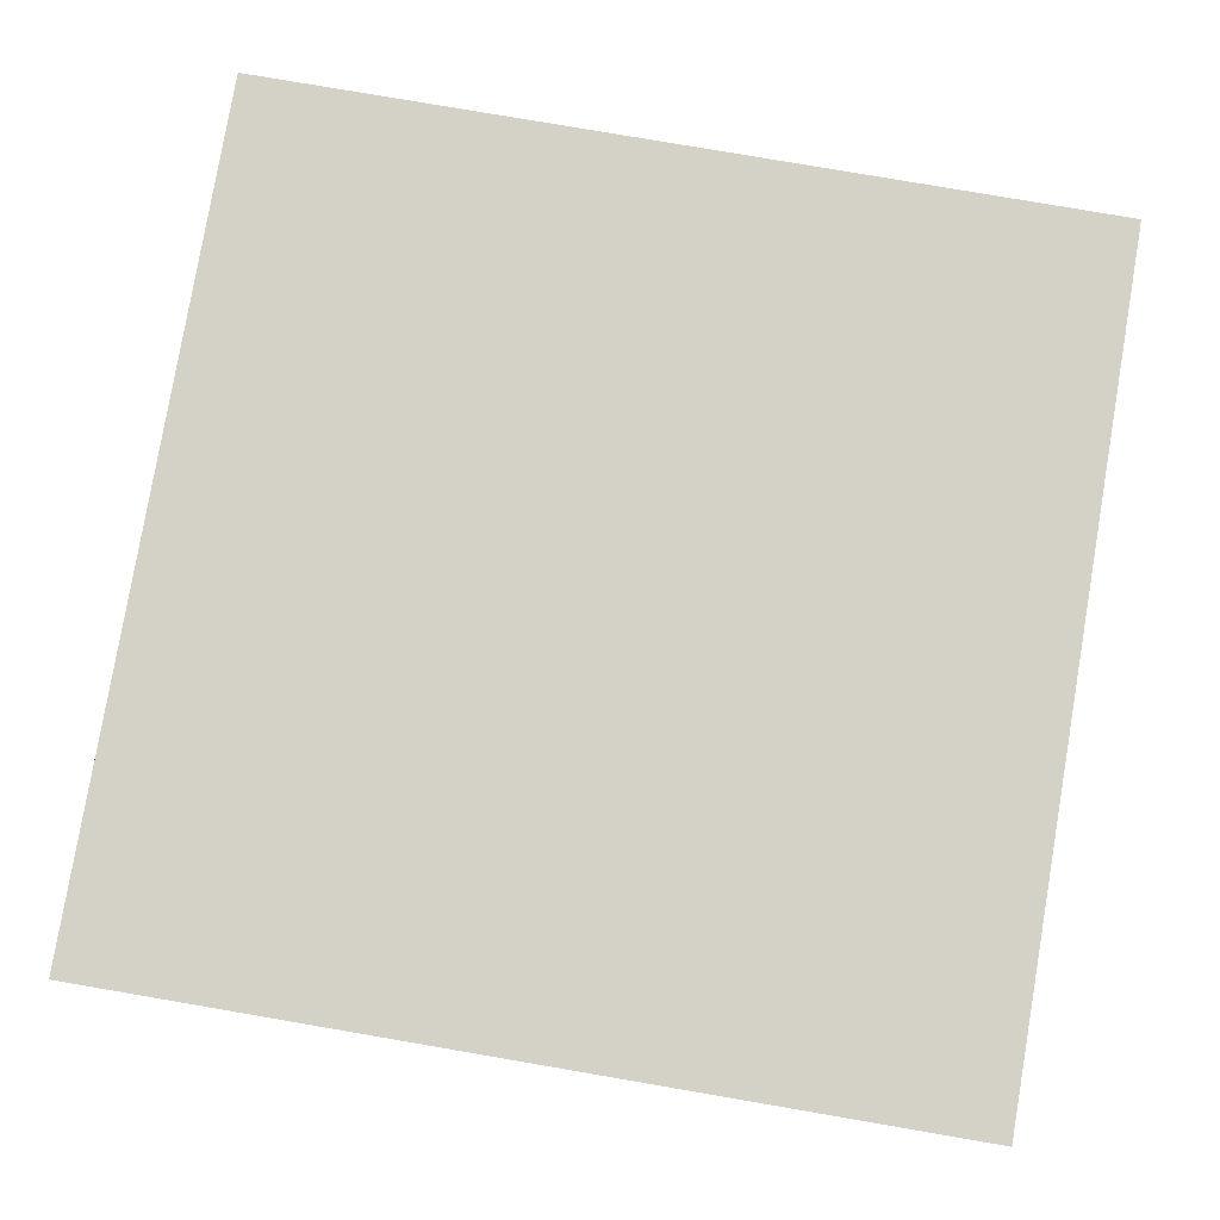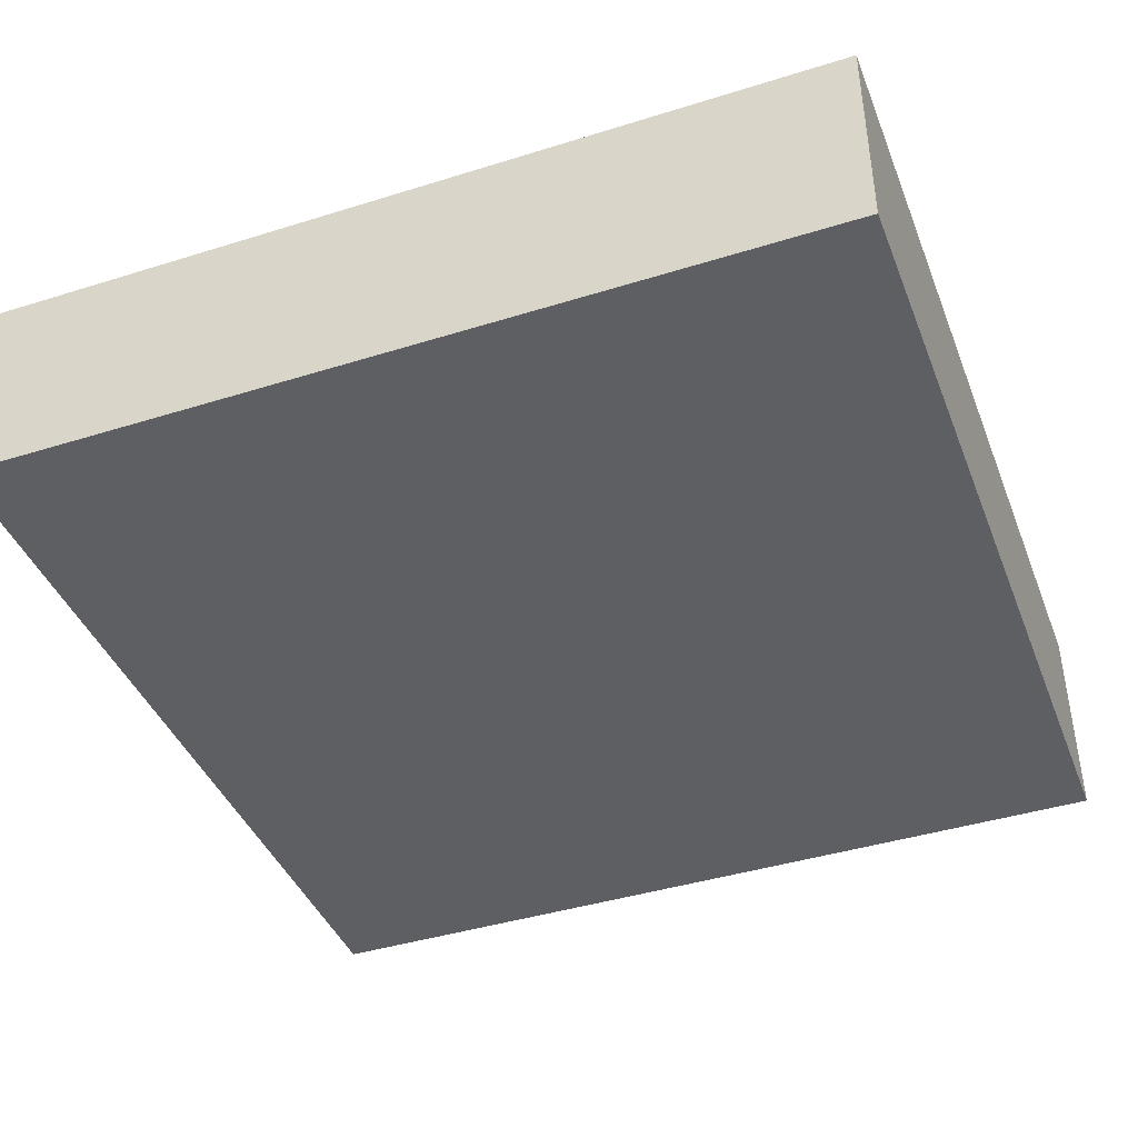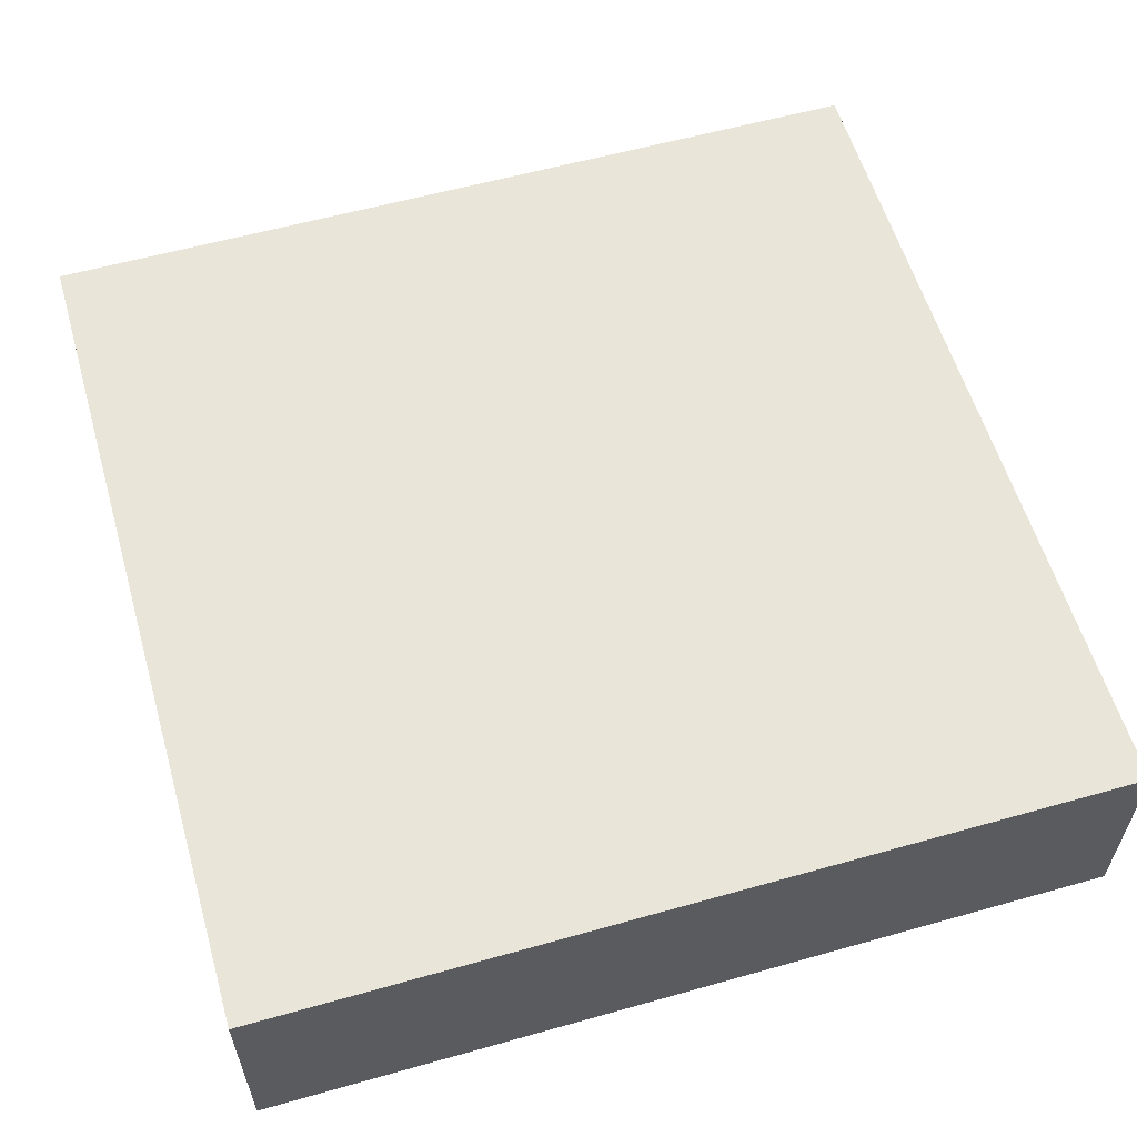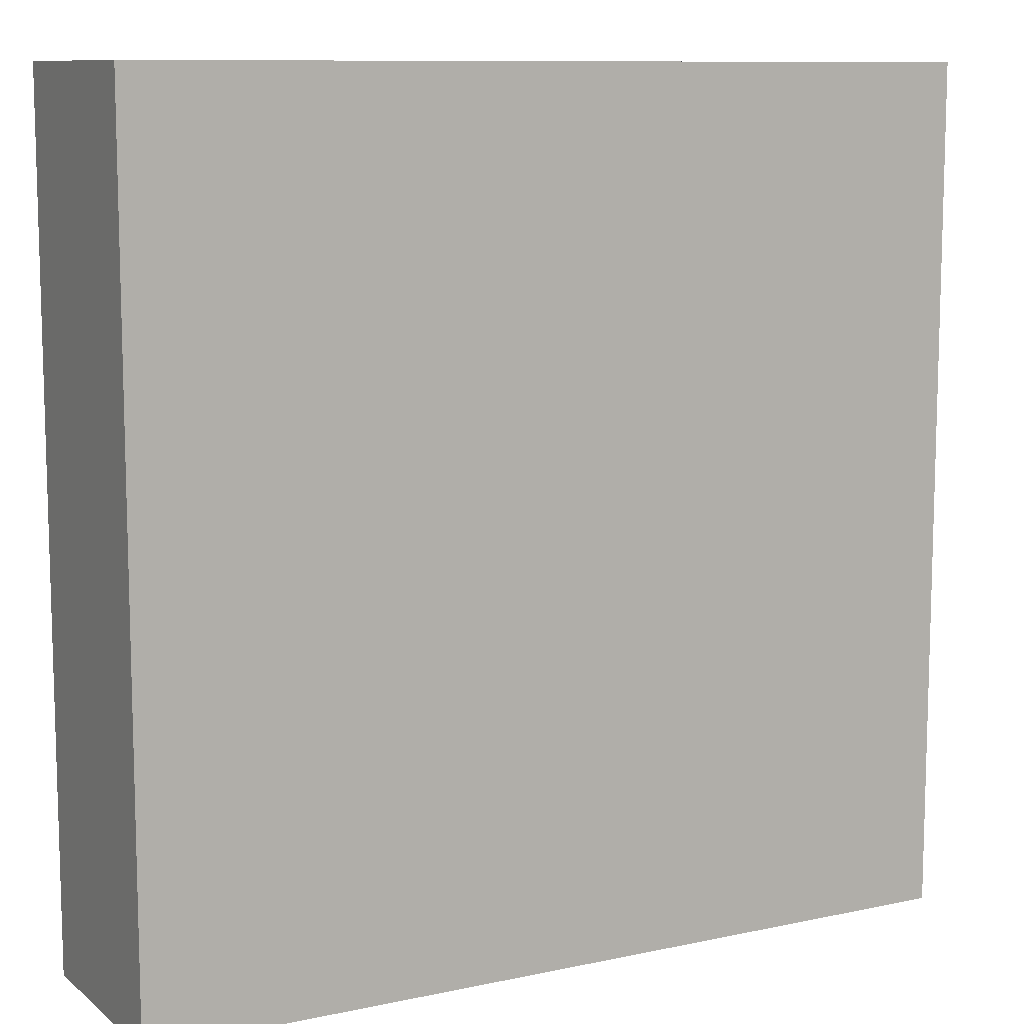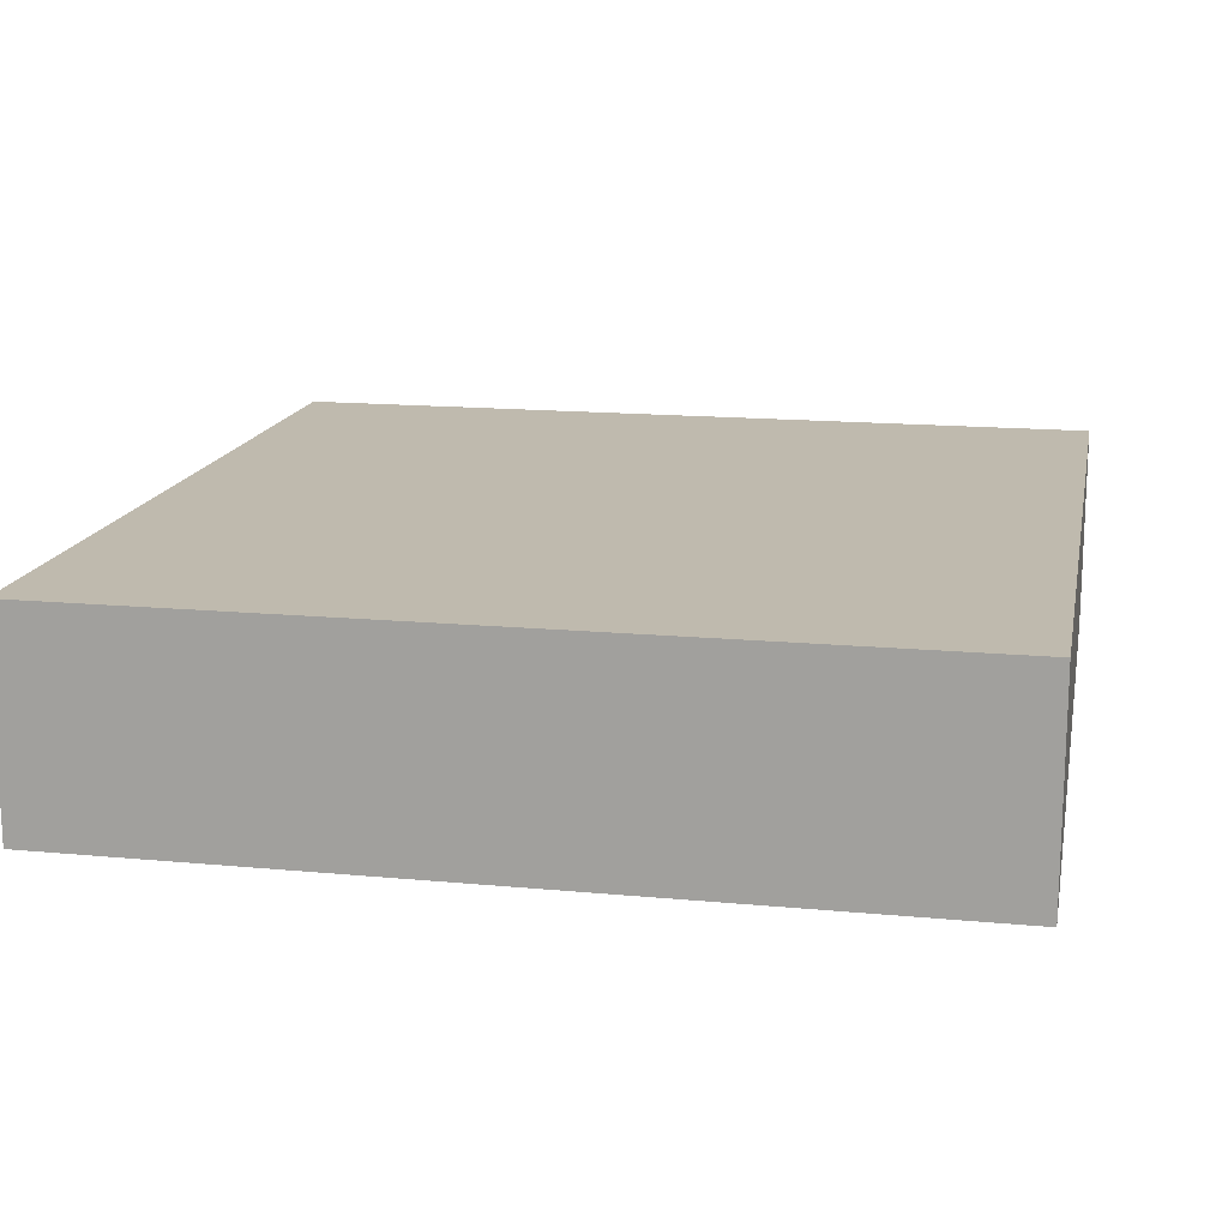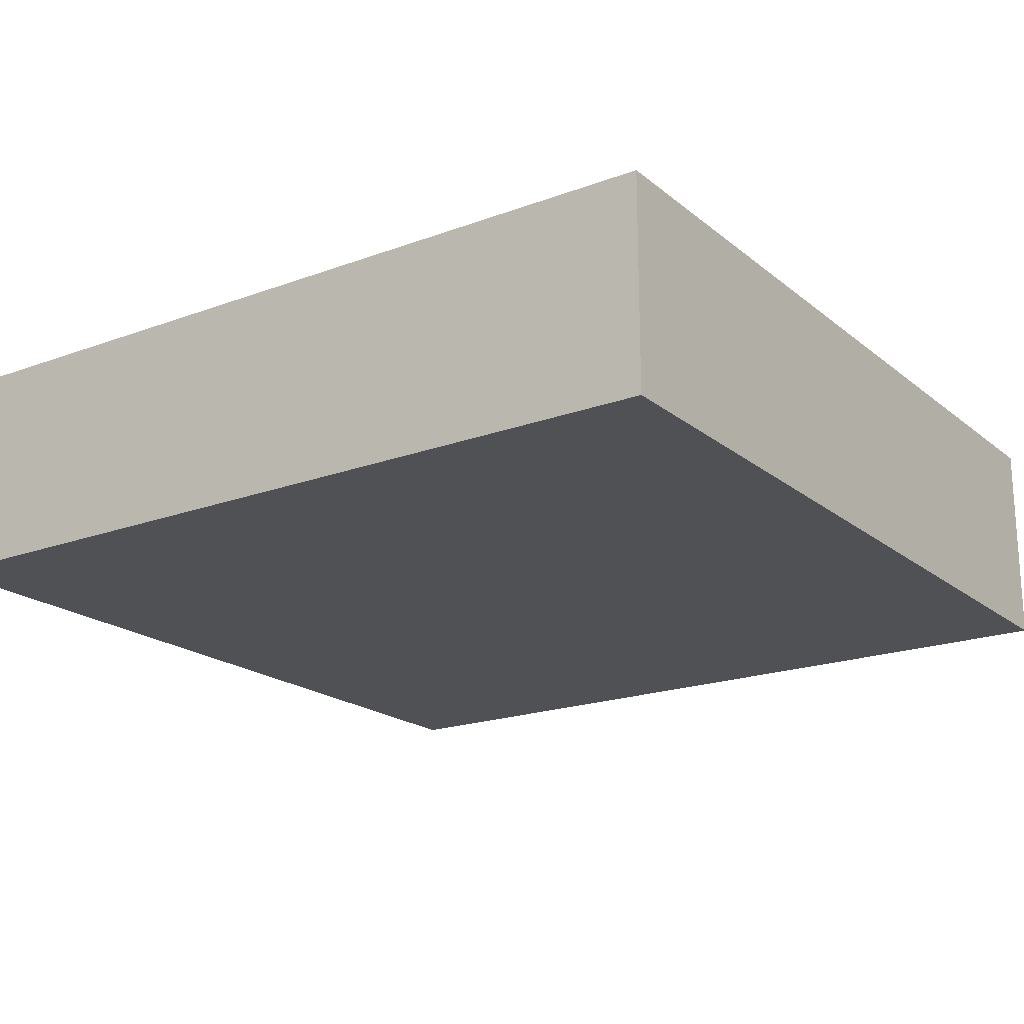
<metadata>
{"format":"obj","ext":"obj","renderer":"f3d","projection":"perspective","resolution":1024,"background":"white","views":[{"elev":79.8,"azim":-170.3,"up":"+Y"},{"elev":-41.8,"azim":-159.4,"up":"+Y"},{"elev":58.4,"azim":-106.2,"up":"+Y"},{"elev":10.1,"azim":-28.6,"up":"+Z"},{"elev":15.6,"azim":-78.8,"up":"+Y"},{"elev":-19.6,"azim":34.6,"up":"+Y"}]}
</metadata>
<code>
v 2400 -568 96
v 2464 -552 96
v 2400 -552 96
v 2464 -568 96
v 2400 -552 32
v 2464 -568 32
v 2400 -568 32
v 2464 -552 32
f 1 2 3
f 1 4 2
f 5 6 7
f 5 8 6
f 2 6 8
f 2 4 6
f 1 5 7
f 1 3 5
f 3 8 5
f 3 2 8
f 4 7 6
f 4 1 7

</code>
